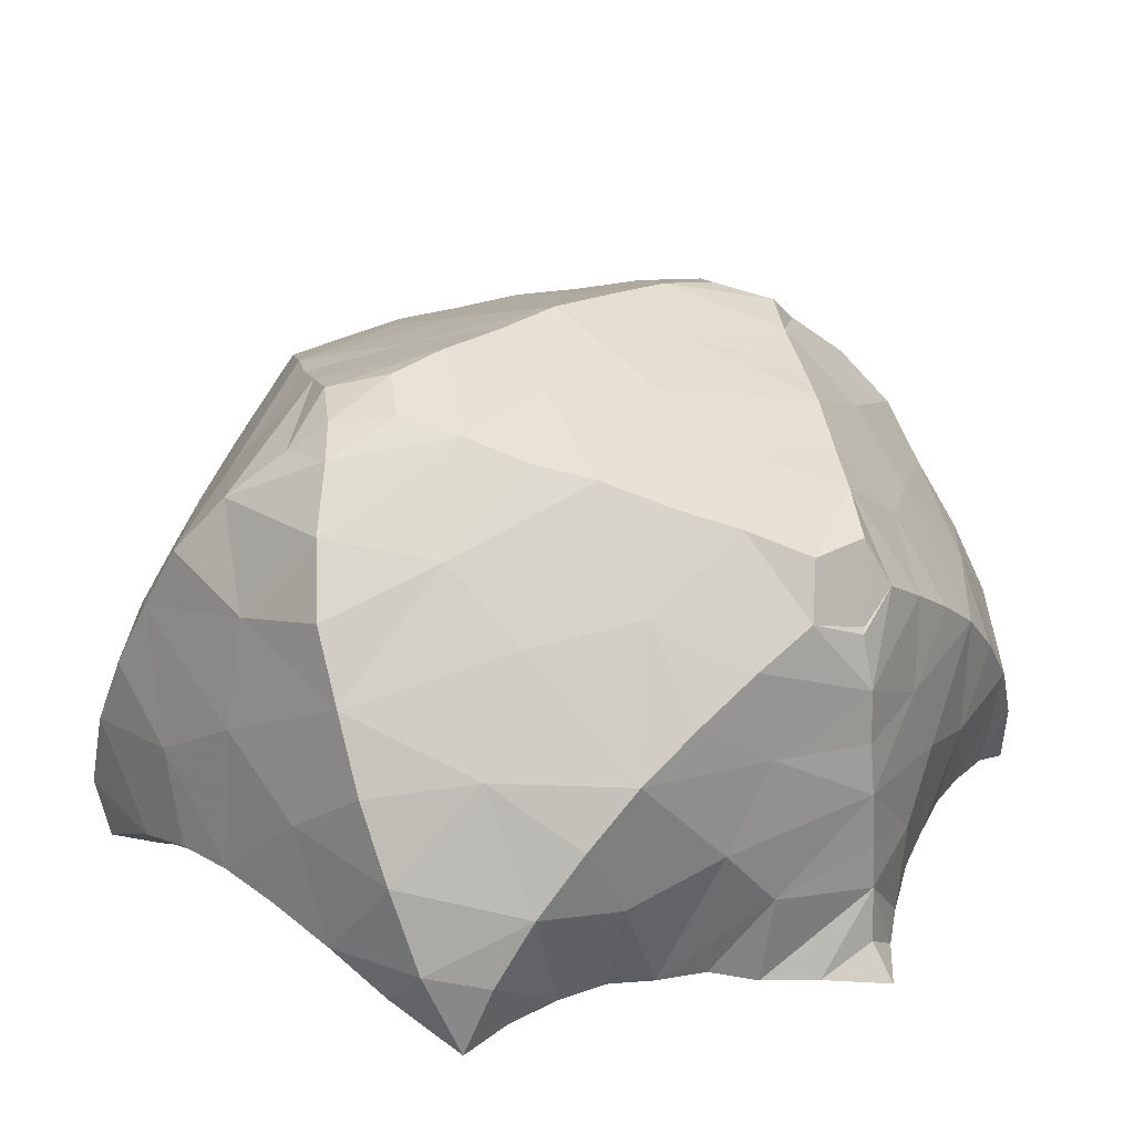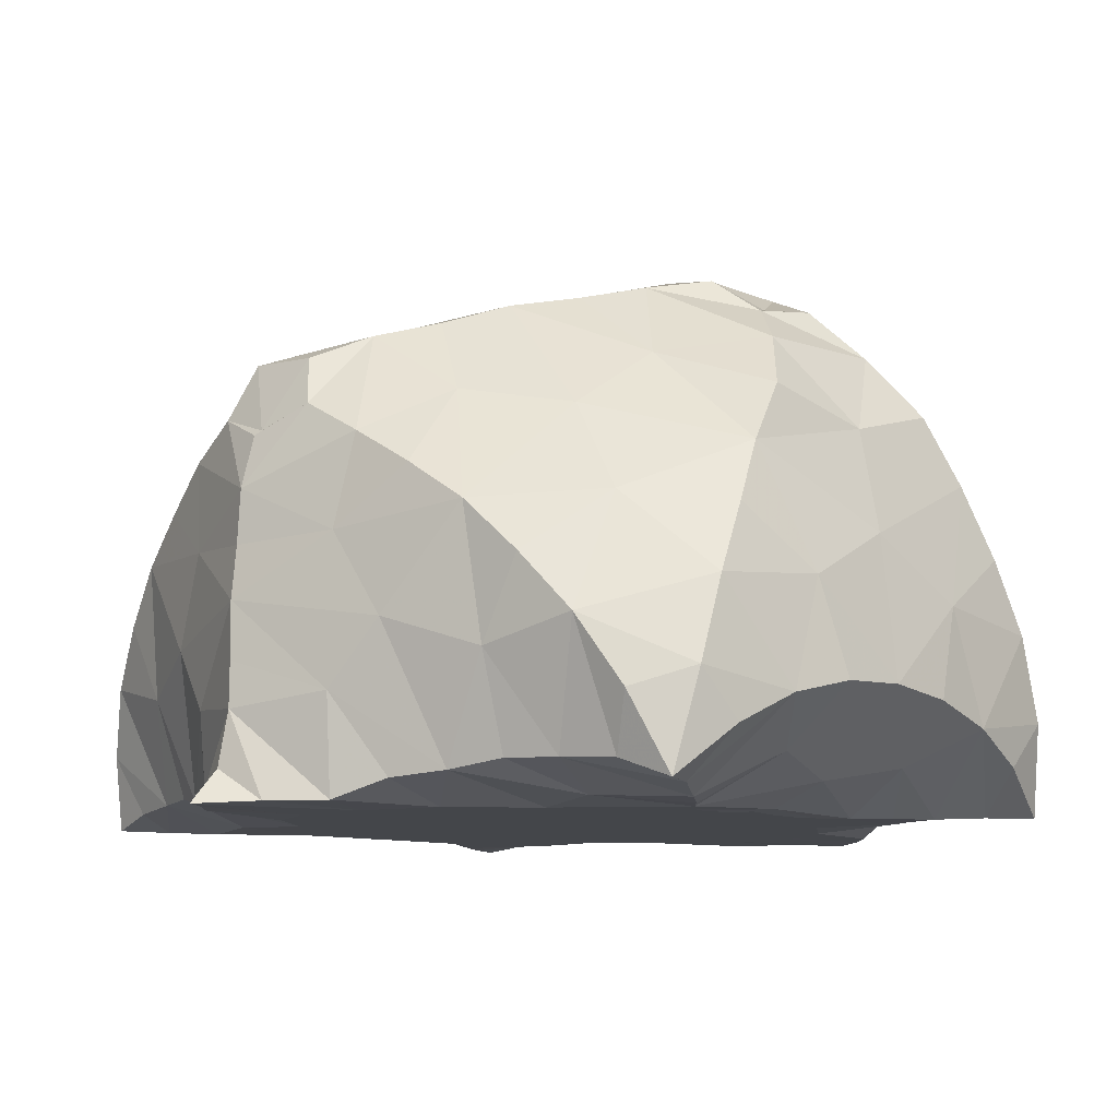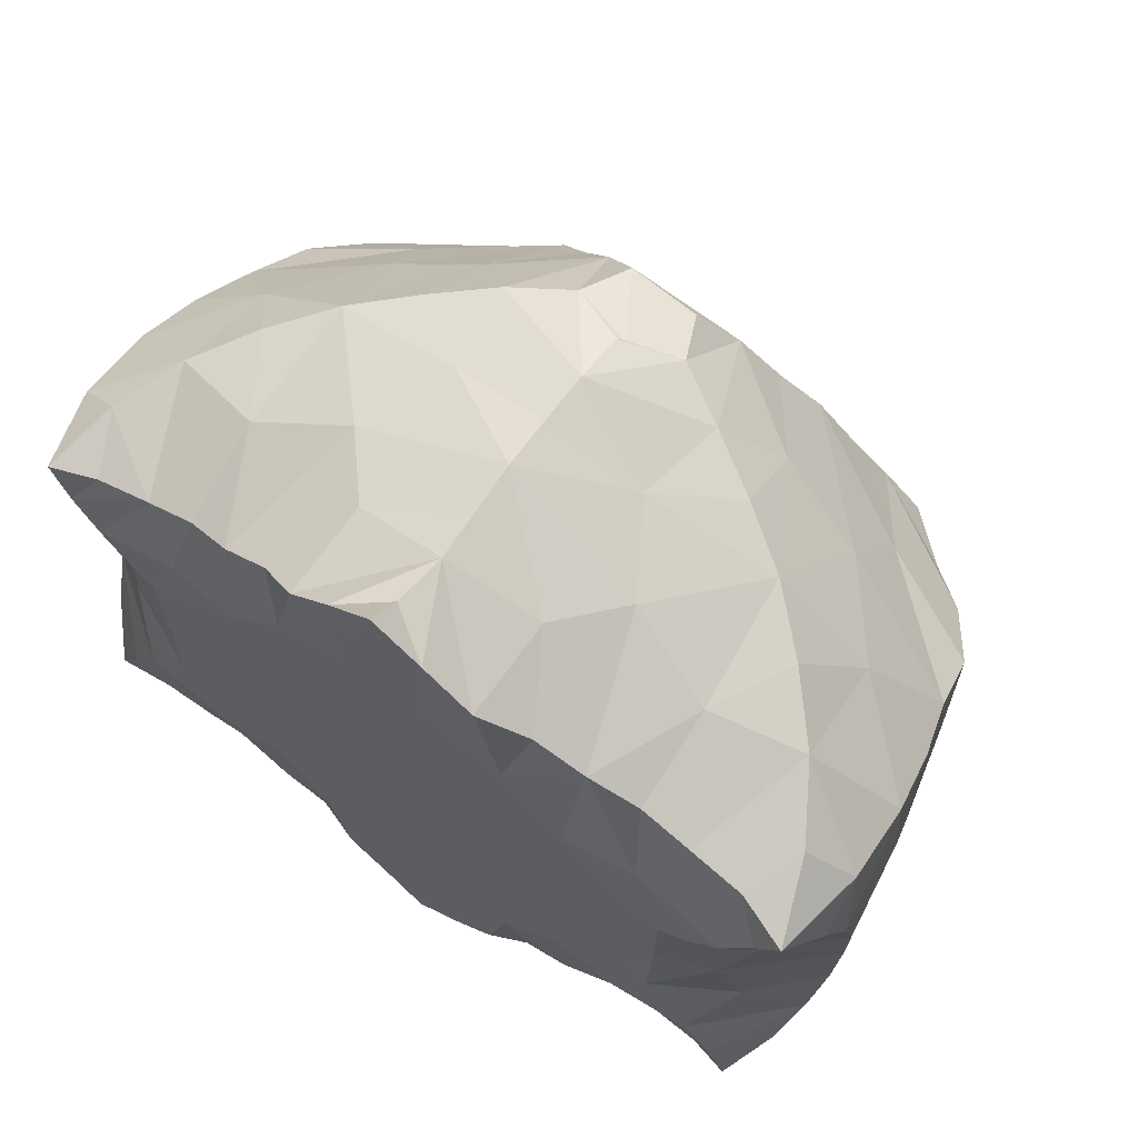
<metadata>
{"format":"obj","ext":"obj","renderer":"f3d","projection":"perspective","resolution":1024,"background":"white","views":[{"elev":25.2,"azim":-42.5,"up":"+Y"},{"elev":-9.7,"azim":45.8,"up":"+Y"},{"elev":68.4,"azim":35.0,"up":"+Z"}]}
</metadata>
<code>
v  -0.000157  0  0.9344
v  0.8092  0.02235  0.5352
v  0.7701  0.005558  -0.5459
v  -0.7873  0.000841  -0.5255
v  -0.7513  0.001907  0.5602
v  -0.5662  1.018  -0.01353
v  0.5571  0.9784  -0.003673
v  0.5706  0  0.06135
v  -0.577  0  0.03032
v  -0.01504  0  -0.9029
v  -0.009113  0.6589  -0.8343
v  0.01635  0.7002  0.8021
v  0.7935  0.6364  -0.3052
v  0.8684  0.2187  -0.001845
v  0.7806  0.6446  0.2804
v  0.573  0  -0.2175
v  0.5841  0  0.2385
v  -0.8005  0.6221  0.2902
v  -0.8644  0.1906  0.004545
v  -0.8035  0.6173  -0.305
v  -0.571  0  -0.2165
v  -0.5674  0  0.2327
v  -0.2929  0.9603  0.4247
v  0.002583  1.105  -0.01743
v  0.2896  0.9592  0.4244
v  0.2873  0.9495  -0.4545
v  -0.2985  0.9476  -0.458
v  0.4548  0.4949  -0.7153
v  -0.007159  0.3418  -0.8519
v  0.3617  0.02063  -0.6435
v  -0.3729  0.02067  -0.6386
v  -0.4678  0.4862  -0.7178
v  -0.1746  0  -0.3213
v  -0.008653  0  0.00665
v  0.1833  0  -0.3249
v  0.1837  0  0.3441
v  -0.1804  0  0.3358
v  0.3882  0.05243  0.6652
v  0.003766  0.3764  0.8555
v  0.4605  0.5255  0.6981
v  -0.4564  0.5085  0.7098
v  -0.3608  0.03365  0.6565
v  0.693  0.8805  -0.1443
v  0.8267  0.3528  -0.4446
v  0.8643  0.1818  0.2792
v  0.6891  0.879  0.1252
v  0.5232  0  -0.1104
v  0.7018  0.004056  0.3674
v  -0.8236  0.3349  0.4488
v  -0.8549  0.1381  -0.2766
v  -0.7134  0.8678  -0.1467
v  -0.675  0  -0.3502
v  -0.5091  0  0.1273
v  -0.4236  1.015  0.1978
v  0.2958  1.087  -0.009892
v  0.1436  0.8875  0.6397
v  0.4287  1.008  -0.2239
v  -0.1519  0.861  -0.6785
v  0.2227  0.6517  -0.784
v  -0.00902  0.1619  -0.8484
v  0.5574  0.04102  -0.5778
v  -0.1937  0.00017  -0.7384
v  -0.6697  0.2662  -0.6414
v  -0.3393  0  -0.1063
v  0.2555  0  0.01389
v  0.08113  0  -0.5935
v  0.334  0  0.1336
v  -0.09196  0  0.6066
v  0.1935  0.004851  0.7701
v  0.004885  0.587  0.8388
v  0.6696  0.3092  0.6327
v  -0.2259  0.6783  0.768
v  -0.5483  0.04289  0.591
v  0.7662  0.7655  -0.2262
v  0.8191  0.1856  -0.4993
v  0.8477  0.1202  0.4086
v  0.6046  0.9567  0.0614
v  0.5322  0  -0.04025
v  0.7604  0.02149  0.4479
v  -0.8076  0.1715  0.5136
v  -0.8318  0.07525  -0.4042
v  -0.6197  0.9565  -0.07452
v  -0.7347  0  -0.4349
v  -0.517  0  0.05378
v  -0.4853  1.038  0.08841
v  0.4306  1.059  -0.00349
v  0.07553  0.8397  0.7403
v  0.4926  1.028  -0.1027
v  -0.07997  0.8017  -0.7771
v  0.1047  0.7048  -0.8112
v  -0.01007  0.05476  -0.8739
v  0.668  0.03273  -0.5564
v  -0.1088  0.002532  -0.8264
v  -0.7417  0.1215  -0.5941
v  -0.4574  0  -0.05984
v  0.4022  0  0.01736
v  0.04844  0  -0.7375
v  0.4545  0  0.08606
v  -0.05872  0  0.7533
v  0.09398  0.004917  0.8447
v  0.005241  0.6915  0.8104
v  0.7523  0.1746  0.5896
v  -0.1079  0.7411  0.7879
v  -0.6557  0.03087  0.5734
v  0.8485  0.1584  -0.2806
v  0.8349  0.3799  0.4348
v  0.6701  0  -0.3567
v  0.5154  0  0.1371
v  -0.7074  0.874  0.1254
v  -0.8431  0.1434  0.291
v  -0.8389  0.3269  -0.446
v  -0.4914  0  -0.117
v  -0.6693  0  0.3717
v  -0.143  0.8899  0.644
v  -0.2818  1.088  -0.01807
v  0.4312  1.01  0.1982
v  0.1352  0.8723  -0.6758
v  -0.4345  1.008  -0.2277
v  0.6554  0.2845  -0.6364
v  -0.004851  0.5431  -0.853
v  0.178  0.000535  -0.7432
v  -0.5718  0.02155  -0.5754
v  -0.2355  0.636  -0.7808
v  -0.07825  0  -0.5883
v  -0.2655  0  0.000792
v  0.3347  0  -0.1023
v  0.08398  0  0.6075
v  -0.3361  0  0.1214
v  0.5908  0.06682  0.5873
v  0.01226  0.1749  0.8618
v  0.2297  0.676  0.7513
v  -0.6473  0.2833  0.6438
v  -0.1863  0.005752  0.7609
v  0.6196  0.9724  -0.06214
v  0.8159  0.4967  -0.3767
v  0.871  0.2137  0.1384
v  0.7631  0.7657  0.1996
v  0.5325  0  -0.1604
v  0.6428  0  0.2958
v  -0.8209  0.4815  0.3701
v  -0.8653  0.1791  -0.1365
v  -0.7798  0.7518  -0.229
v  -0.6247  0  -0.2816
v  -0.5217  0  0.1776
v  -0.3649  0.9801  0.3116
v  0.1479  1.097  -0.01463
v  0.2162  0.9186  0.5335
v  0.3575  0.9763  -0.3383
v  -0.2255  0.9026  -0.5726
v  0.3405  0.5766  -0.7493
v  -0.00852  0.2396  -0.8439
v  0.4554  0.03828  -0.6076
v  -0.2764  0.02358  -0.6807
v  -0.5714  0.3745  -0.6808
v  -0.2498  0  -0.1988
v  0.1212  0  0.007827
v  0.1341  0  -0.4571
v  0.2438  0  0.2239
v  -0.1352  0  0.4695
v  0.2876  0.04182  0.7145
v  0.003552  0.4802  0.8444
v  0.5692  0.4224  0.6681
v  -0.3428  0.5969  0.7387
v  -0.4516  0.04872  0.6192
v  0.3629  0.9818  0.3109
v  0.508  1.029  0.09372
v  -0.1396  1.094  -0.01822
v  -0.2179  0.9199  0.5363
v  -0.06693  0.8475  0.75
v  -0.6227  0  0.2995
v  -0.5256  0  -0.1664
v  -0.5187  0  -0.05825
v  -0.8286  0.4748  -0.3776
v  -0.8335  0.1584  -0.5003
v  -0.86  0.1798  0.1461
v  -0.8136  0.08363  0.4241
v  -0.7762  0.755  0.2084
v  -0.6244  0.9768  0.05106
v  0.5372  0  0.1883
v  0.5288  0  0.06394
v  0.6237  0  -0.2855
v  0.813  0.5181  0.3591
v  0.8407  0.2142  0.4957
v  0.8629  0.2006  -0.1409
v  0.823  0.0943  -0.4081
v  0.0613  0.815  -0.7812
v  0.2127  0.9082  -0.5672
v  -0.3703  0.972  -0.3449
v  0.5604  0.3936  -0.6776
v  -0.006206  0.4404  -0.8511
v  0.09149  0.000938  -0.8273
v  0.2642  0.02278  -0.6871
v  -0.6837  0.0166  -0.5529
v  -0.4699  0.03154  -0.6063
v  -0.3534  0.5654  -0.7502
v  -0.05048  0  -0.7334
v  -0.1301  0  -0.4518
v  -0.1459  0  0.006077
v  0.4487  0  -0.04214
v  0.2524  0  -0.2037
v  0.04112  0  0.7489
v  0.1381  0  0.4763
v  -0.2454  0  0.2129
v  0.7039  0.06044  0.5602
v  0.4884  0.06977  0.6229
v  0.008764  0.2642  0.8582
v  0.1182  0.7409  0.7751
v  0.3458  0.6045  0.726
v  -0.5586  0.4002  0.6781
v  -0.2682  0.03351  0.7029
v  0.7269  0.004068  -0.4431
v  -0.7188  0.001109  0.4609
v  -0.4132  1.073  -0.01432
v  -0.4951  1.039  -0.1143
v  0.7269  0.1558  -0.5875
v  -0.006915  0.6462  -0.8339
v  -0.1213  0.6961  -0.8093
v  -0.3969  0  -0.003154
v  -0.4391  0  0.06204
v  0.001463  0.06642  0.8757
v  -0.7137  0.1486  0.6033
v  -0.09967  0.005789  0.8385
v  -0.2832  0.317  0.7581
v  0.8262  0.5038  -0.01027
v  0.6945  0.05227  0.007677
v  -0.8363  0.478  -0.002783
v  -0.6821  0.04193  0.00777
v  0.002845  1.017  0.2735
v  -0.003674  1.008  -0.3067
v  0.5144  0.7137  -0.4946
v  0.2824  0.2967  -0.7512
v  -0.2951  0.2866  -0.7466
v  -0.5299  0.6991  -0.4976
v  -0.3563  0  -0.3802
v  -0.001659  0  -0.2147
v  0.1934  0.4667  -0.7885
v  0.3521  0  -0.3798
v  -0.000639  0  0.232
v  0.3744  0  0.4092
v  0.2994  0.3273  0.7506
v  0.5123  0.7269  0.4686
v  -0.007524  0.9379  -0.5085
v  -0.523  0.7166  0.4761
v  -0.3567  0  0.3975
v  0.15  0  0.1423
v  0.00038  0.9486  0.4753
v  0.5512  0.8438  -0.3279
v  -0.3448  0.7331  -0.6274
v  0.4855  0.2623  0.6731
v  0.2471  0  0.5546
v  0.7802  0.7078  -0.01286
v  -0.499  0.000124  -0.4223
v  -0.1907  0.1713  -0.7628
v  -0.1574  0  -0.1272
v  -0.7404  0.07364  -0.1657
v  0.1949  1.035  -0.2022
v  -0.3667  0  0.2434
v  -0.5657  0  0.004207
v  -0.8472  0.3653  0.2026
v  0.001021  0  0.4234
v  -0.1967  1.037  0.1714
v  -0.7905  0.6941  -0.007367
v  0.001084  0  -0.4064
v  -0.5625  0.8343  -0.3313
v  0.3768  0  0.255
v  0.1979  0.2005  0.7844
v  0.5456  0.8439  0.2998
v  0.8416  0.386  -0.2059
v  -0.8514  0.3624  -0.2018
v  -0.7355  0.07531  0.1794
v  0.2011  1.038  0.1724
v  -0.5605  0.8413  0.3061
v  -0.2011  1.03  -0.2073
v  0.6518  0.5173  -0.5258
v  0.331  0.7479  -0.624
v  0.4917  0.001353  -0.4231
v  0.4678  0.233  -0.6759
v  0.1782  0.1744  -0.7694
v  -0.4762  0.2144  -0.6733
v  -0.2034  0.4552  -0.7889
v  -0.6668  0.4968  -0.53
v  -0.2344  0  -0.5226
v  -0.3696  0  -0.2285
v  0.1514  0  -0.1258
v  0.3709  0  -0.2241
v  0.2294  0  -0.5265
v  -0.1591  0  0.1432
v  0.5212  0.01303  0.4475
v  0.2004  0.4923  0.7783
v  0.3314  0.7617  0.5957
v  0.6545  0.5413  0.5106
v  -0.6578  0.5161  0.5198
v  -0.3384  0.7614  0.6024
v  -0.4927  0.003238  0.438
v  -0.2342  0  0.5428
v  0.578  0.006754  0.01215
v  0.7539  0.09344  0.1779
v  0.7411  0.0834  -0.169
v  0.8465  0.4017  0.1921
v  -0.1775  0.1927  0.7856
v  -0.4643  0.2432  0.6814
v  -0.1956  0.4964  0.7847
v  -0.006863  0.1765  -0.5311
v  0.4581  0.3791  -0.03344
v  0.1951  0.3134  0.3736
v  -0.2821  0.1533  0.01118
v  -0.1755  0.6813  0.1856
v  0.2853  0.1524  0.01058
v  -0.4285  0.3944  0.0403
v  0.2157  0.7374  0.2014
v  -0.5568  0.2994  0.3528
v  -0.004716  0.6419  0.532
v  -0.004079  0.5123  -0.3108
v  0.3012  0.5176  0.4112
v  0.1611  0.1349  0.2236
v  -0.00079  0.6329  -0.5602
v  0.4121  0.822  0.02157
v  -0.3929  0.7997  -0.01314
v  0.005834  0.1753  0.5563
v  0.5662  0.3198  0.3468
v  0.1007  0.4983  0.09492
v  0.3115  0.2753  -0.4018
v  -0.2773  0.3019  -0.3077
v  -0.5183  0.5789  0.1478
v  -0.0367  0.4204  -0.6039
v  -0.2005  0.7282  -0.3772
v  -0.4076  0.1662  -0.1625
v  -0.1598  0.1386  0.227
v  -0.0314  0.4348  0.6014
v  -0.2485  0.289  0.4561
v  0.2173  0.7541  -0.2371
v  0.4162  0.2076  -0.1515
v  -0.07945  0.8656  -0.0465
v  -0.3628  0.4456  -0.4507
v  0.4686  0.1928  0.2464
v  -0.0581  0.125  0.0183
v  -0.3951  0.2201  0.1958
v  -0.5594  0.6107  -0.1463
v  -0.1554  0.1358  -0.2046
v  -0.2699  0.5339  0.515
v  0.2006  0.1405  -0.2227
v  0.5434  0.6237  0.1242
v  -0.594  0.2656  -0.3708
v  0.585  0.2822  -0.3684
v  0.2543  0.5025  -0.537
v  -0.2341  0.565  -0.08659
v  -0.1907  0.4635  0.2379
v  0.08578  0.3175  -0.001906
v  0.4848  0.5573  -0.2406
v  0.19  0.403  -0.1697
f 241 15 291
f 200 126 285
f 228 25 246
f 164 73 301
f 147 25 290
f 48 139 288
f 25 147 246
f 74 43 247
f 7 88 134
f 149 27 248
f 219 53 128
f 15 224 299
f 227 22 258
f 19 175 270
f 76 2 183
f 125 95 218
f 103 72 114
f 228 24 271
f 195 123 248
f 20 173 281
f 35 200 285
f 59 120 236
f 31 153 253
f 241 25 267
f 33 234 283
f 189 119 274
f 230 13 247
f 229 27 242
f 31 194 252
f 16 225 298
f 52 143 252
f 110 80 176
f 40 208 290
f 211 61 107
f 235 35 263
f 206 39 266
f 32 232 280
f 75 119 215
f 10 97 191
f 226 18 259
f 37 203 257
f 113 170 270
f 43 77 134
f 20 142 262
f 13 74 247
f 22 170 294
f 5 80 221
f 225 16 296
f 95 64 112
f 23 168 293
f 233 27 264
f 222 68 133
f 40 241 291
f 28 189 274
f 150 28 275
f 34 156 284
f 30 231 278
f 149 58 242
f 213 6 214
f 29 190 280
f 130 100 220
f 240 40 249
f 218 9 219
f 21 171 283
f 27 188 264
f 120 190 236
f 226 19 269
f 28 231 277
f 228 23 261
f 2 102 183
f 16 237 285
f 224 15 251
f 36 202 250
f 203 37 287
f 168 23 246
f 15 182 291
f 223 41 302
f 134 57 43
f 117 187 242
f 27 229 273
f 159 37 295
f 105 75 185
f 65 156 245
f 177 18 262
f 107 181 298
f 210 42 300
f 98 67 108
f 238 36 245
f 35 157 263
f 2 76 79
f 3 75 215
f 81 4 174
f 14 225 297
f 23 228 246
f 148 57 256
f 185 3 211
f 153 31 282
f 4 81 83
f 67 65 245
f 178 51 82
f 18 177 272
f 148 26 247
f 7 77 166
f 119 61 215
f 203 128 257
f 14 184 298
f 42 244 294
f 7 86 88
f 27 233 248
f 21 143 255
f 232 32 279
f 16 181 276
f 83 122 193
f 216 11 217
f 155 64 254
f 74 13 251
f 123 195 280
f 10 91 93
f 198 34 254
f 172 53 84
f 234 33 282
f 38 240 249
f 99 1 201
f 129 71 204
f 147 56 246
f 38 239 250
f 8 78 199
f 8 96 98
f 34 238 245
f 139 17 288
f 39 161 289
f 13 224 251
f 163 72 302
f 80 132 221
f 217 58 123
f 12 87 207
f 12 101 103
f 209 41 301
f 184 14 268
f 39 206 300
f 21 234 252
f 23 243 272
f 162 71 249
f 29 151 278
f 225 14 298
f 192 121 286
f 176 5 212
f 186 58 89
f 182 15 299
f 43 46 77
f 25 165 267
f 36 158 245
f 42 210 295
f 76 45 79
f 45 48 79
f 77 7 134
f 151 29 253
f 4 94 174
f 231 28 236
f 34 235 254
f 124 66 196
f 81 50 83
f 50 52 83
f 225 17 297
f 90 59 117
f 51 142 264
f 154 63 279
f 37 244 295
f 220 1 222
f 88 57 134
f 86 55 88
f 55 57 88
f 4 83 193
f 122 63 193
f 118 188 273
f 40 162 249
f 232 31 253
f 177 109 272
f 178 85 54
f 100 127 201
f 91 60 93
f 60 62 93
f 141 19 255
f 100 69 127
f 158 67 245
f 208 131 290
f 35 237 286
f 69 160 250
f 194 31 279
f 189 28 277
f 96 65 98
f 65 67 98
f 30 192 286
f 132 73 221
f 232 29 280
f 58 117 242
f 162 40 291
f 187 26 242
f 43 74 251
f 215 61 92
f 101 70 103
f 70 72 103
f 234 31 252
f 38 205 288
f 133 210 300
f 44 75 105
f 183 102 71
f 75 3 185
f 135 44 268
f 143 21 252
f 211 92 61
f 82 6 178
f 108 47 180
f 79 129 204
f 109 51 178
f 49 80 110
f 174 94 63
f 80 5 176
f 67 158 265
f 146 24 256
f 112 53 172
f 86 7 166
f 212 104 73
f 234 21 283
f 114 56 169
f 54 85 115
f 238 37 260
f 77 46 116
f 71 162 291
f 144 22 257
f 117 58 186
f 24 229 256
f 82 51 118
f 27 149 242
f 75 44 119
f 59 90 120
f 191 97 66
f 193 63 94
f 192 30 278
f 152 61 277
f 83 52 122
f 34 198 287
f 217 89 58
f 126 200 284
f 93 62 124
f 64 95 125
f 181 16 298
f 199 78 47
f 128 203 287
f 29 231 236
f 127 68 201
f 244 42 295
f 219 84 53
f 165 25 271
f 79 48 129
f 69 100 130
f 22 244 257
f 207 87 56
f 209 132 292
f 224 13 268
f 80 49 132
f 239 36 250
f 222 99 68
f 30 237 276
f 223 42 301
f 121 60 191
f 28 230 275
f 21 227 258
f 19 226 259
f 77 116 166
f 201 68 99
f 183 71 106
f 36 238 260
f 131 70 207
f 131 208 289
f 3 92 211
f 41 243 293
f 226 20 262
f 144 53 258
f 197 33 263
f 78 8 180
f 196 66 97
f 153 62 253
f 175 19 259
f 174 63 111
f 22 144 258
f 87 12 169
f 13 230 274
f 181 107 276
f 26 230 247
f 84 9 172
f 230 26 275
f 93 124 196
f 229 24 273
f 231 29 278
f 91 10 191
f 191 66 121
f 17 179 265
f 62 153 282
f 24 228 261
f 18 243 292
f 126 65 199
f 64 155 283
f 195 32 280
f 154 32 281
f 199 47 126
f 23 145 261
f 240 38 266
f 138 47 296
f 142 20 264
f 28 150 236
f 180 47 78
f 160 69 266
f 167 24 261
f 204 71 102
f 207 56 131
f 26 229 242
f 210 133 295
f 39 223 302
f 160 38 250
f 243 41 292
f 169 56 87
f 170 113 294
f 156 34 245
f 200 35 284
f 244 37 257
f 116 55 166
f 55 86 166
f 142 51 262
f 121 192 278
f 63 154 281
f 103 114 169
f 12 103 169
f 18 226 262
f 188 27 273
f 82 118 214
f 140 49 259
f 95 112 172
f 9 95 172
f 170 22 270
f 229 26 256
f 26 148 256
f 111 50 174
f 50 81 174
f 116 165 271
f 202 36 260
f 159 68 260
f 18 140 259
f 157 66 263
f 178 54 109
f 6 85 178
f 37 159 260
f 139 48 297
f 98 108 180
f 8 98 180
f 33 235 263
f 89 11 186
f 115 85 213
f 14 136 299
f 224 14 299
f 106 45 183
f 45 76 183
f 106 182 299
f 173 20 269
f 111 173 269
f 90 117 186
f 11 90 186
f 26 187 275
f 24 167 273
f 158 36 265
f 233 32 248
f 32 195 248
f 59 150 275
f 30 152 277
f 231 30 277
f 10 93 196
f 96 8 199
f 60 91 191
f 235 33 254
f 33 155 254
f 94 4 193
f 20 233 264
f 29 232 253
f 205 38 249
f 36 239 265
f 239 17 265
f 97 10 196
f 227 21 255
f 155 33 283
f 19 227 255
f 143 52 255
f 2 79 204
f 101 12 207
f 65 96 199
f 190 29 236
f 150 59 236
f 1 100 201
f 15 137 251
f 145 54 261
f 171 21 258
f 39 240 266
f 38 160 266
f 102 2 204
f 15 241 267
f 208 40 289
f 137 15 267
f 46 137 267
f 212 73 113
f 5 104 212
f 70 101 207
f 14 224 268
f 13 135 268
f 72 163 293
f 179 17 296
f 20 226 269
f 19 141 269
f 107 105 211
f 105 185 211
f 113 110 212
f 110 176 212
f 85 6 213
f 6 82 214
f 118 115 214
f 115 213 214
f 92 3 215
f 120 90 216
f 90 11 216
f 11 89 217
f 123 120 217
f 120 216 217
f 95 9 218
f 9 84 219
f 128 125 219
f 125 218 219
f 100 1 220
f 221 73 104
f 104 5 221
f 1 99 222
f 133 130 222
f 130 220 222
f 41 163 302
f 161 39 302
f 42 164 301
f 41 223 301
f 223 39 300
f 42 223 300
f 17 139 297
f 136 14 297
f 227 19 270
f 22 227 270
f 24 146 271
f 25 228 271
f 243 18 272
f 145 23 272
f 230 28 274
f 135 13 274
f 237 16 276
f 152 30 276
f 32 154 279
f 31 232 279
f 233 20 281
f 32 233 281
f 31 234 282
f 33 197 282
f 35 235 284
f 235 34 284
f 237 35 285
f 138 16 285
f 237 30 286
f 157 35 286
f 238 34 287
f 37 238 287
f 239 38 288
f 17 239 288
f 40 240 289
f 240 39 289
f 241 40 290
f 25 241 290
f 140 18 292
f 41 209 292
f 243 23 293
f 163 41 293
f 244 22 294
f 164 42 294
f 16 138 296
f 17 225 296
f 56 114 246
f 114 168 246
f 43 57 247
f 57 148 247
f 123 58 248
f 58 149 248
f 71 129 249
f 129 205 249
f 127 69 250
f 202 127 250
f 137 46 251
f 46 43 251
f 122 52 252
f 194 122 252
f 62 60 253
f 60 151 253
f 64 125 254
f 125 198 254
f 52 50 255
f 50 141 255
f 57 55 256
f 55 146 256
f 128 53 257
f 53 144 257
f 53 112 258
f 112 171 258
f 49 110 259
f 110 175 259
f 68 127 260
f 127 202 260
f 54 115 261
f 115 167 261
f 51 109 262
f 109 177 262
f 66 124 263
f 124 197 263
f 188 118 264
f 118 51 264
f 108 67 265
f 179 108 265
f 69 130 266
f 130 206 266
f 165 116 267
f 116 46 267
f 44 105 268
f 105 184 268
f 141 50 269
f 50 111 269
f 175 110 270
f 110 113 270
f 146 55 271
f 55 116 271
f 54 145 272
f 109 54 272
f 167 115 273
f 115 118 273
f 119 44 274
f 44 135 274
f 117 59 275
f 187 117 275
f 107 61 276
f 61 152 276
f 61 119 277
f 119 189 277
f 151 60 278
f 60 121 278
f 63 122 279
f 122 194 279
f 190 120 280
f 120 123 280
f 173 111 281
f 111 63 281
f 124 62 282
f 197 124 282
f 112 64 283
f 171 112 283
f 156 65 284
f 65 126 284
f 126 47 285
f 47 138 285
f 121 66 286
f 66 157 286
f 198 125 287
f 125 128 287
f 129 48 288
f 205 129 288
f 161 70 289
f 70 131 289
f 131 56 290
f 56 147 290
f 182 106 291
f 106 71 291
f 132 49 292
f 49 140 292
f 114 72 293
f 168 114 293
f 113 73 294
f 73 164 294
f 133 68 295
f 68 159 295
f 47 108 296
f 108 179 296
f 48 45 297
f 45 136 297
f 184 105 298
f 105 107 298
f 136 45 299
f 45 106 299
f 206 130 300
f 130 133 300
f 73 132 301
f 132 209 301
f 72 70 302
f 70 161 302

</code>
